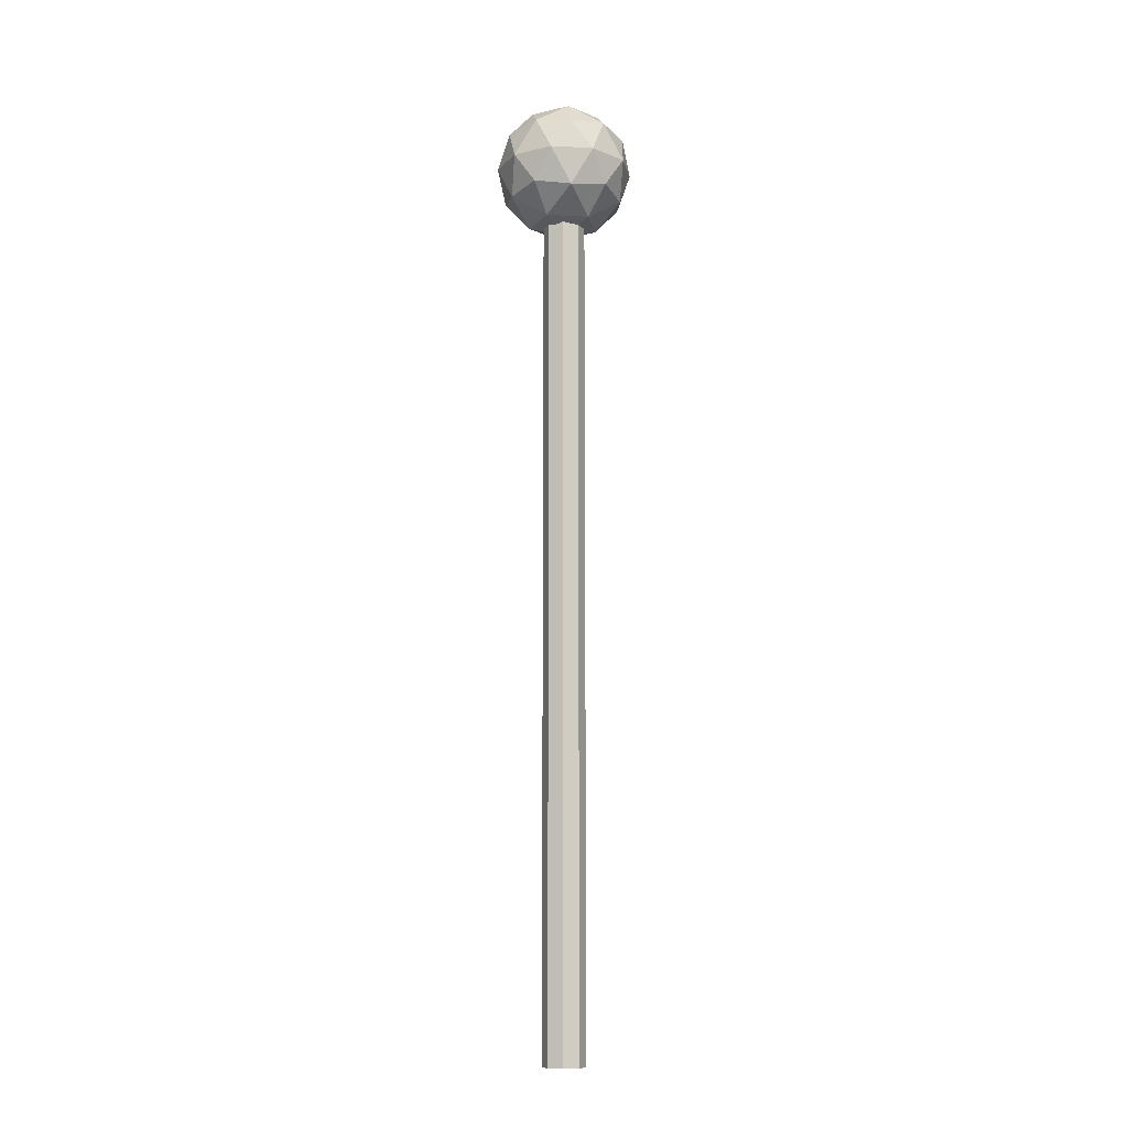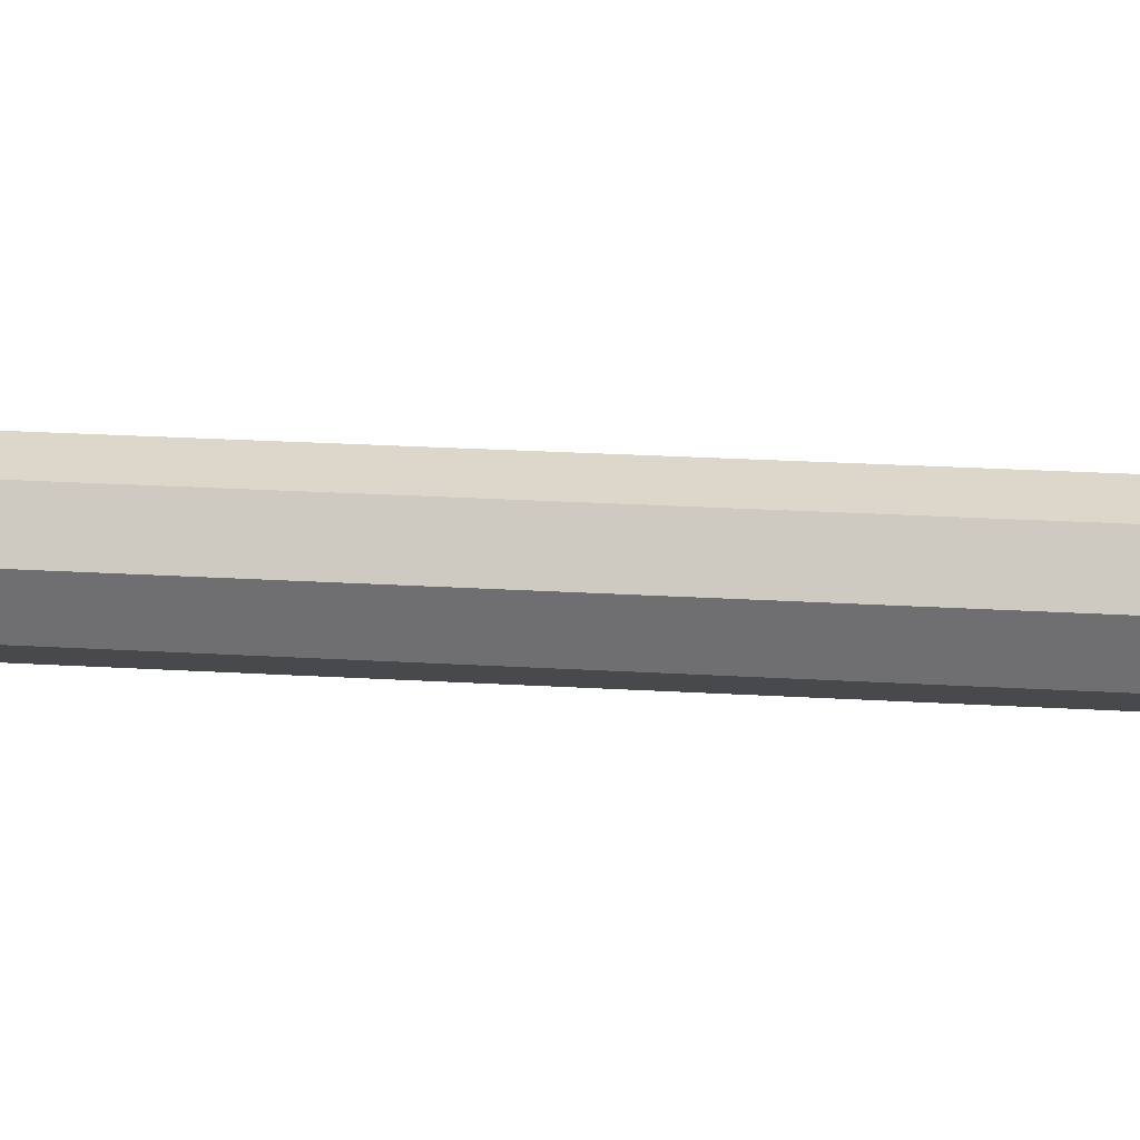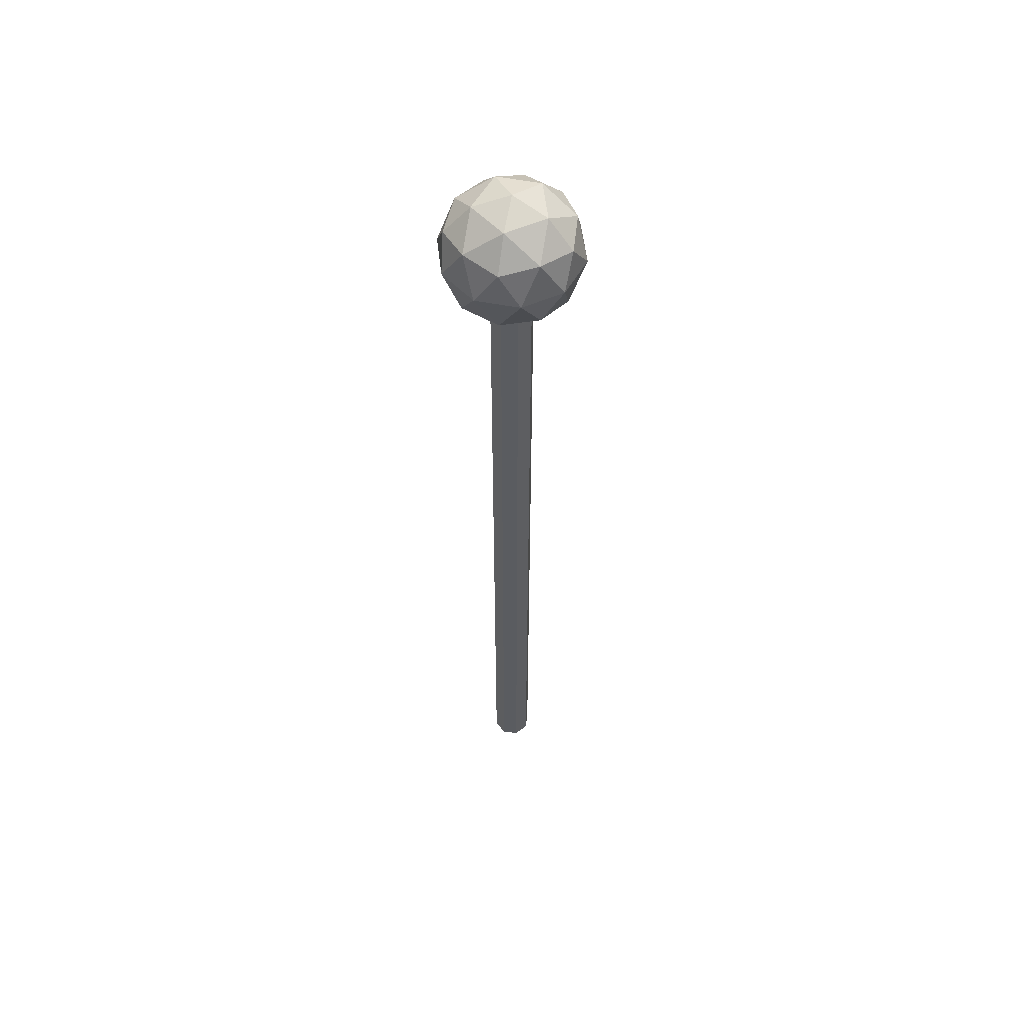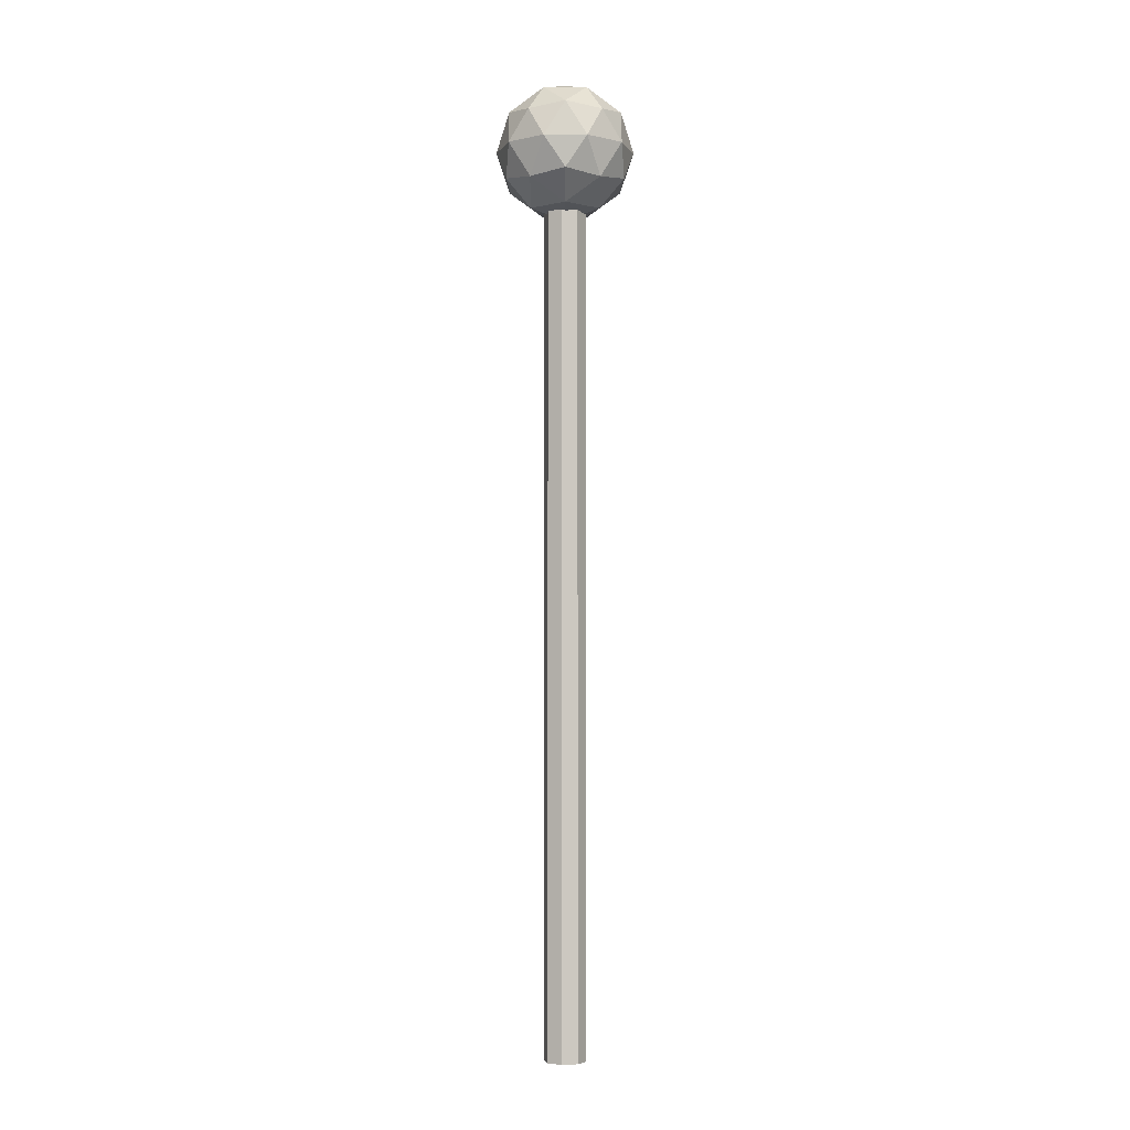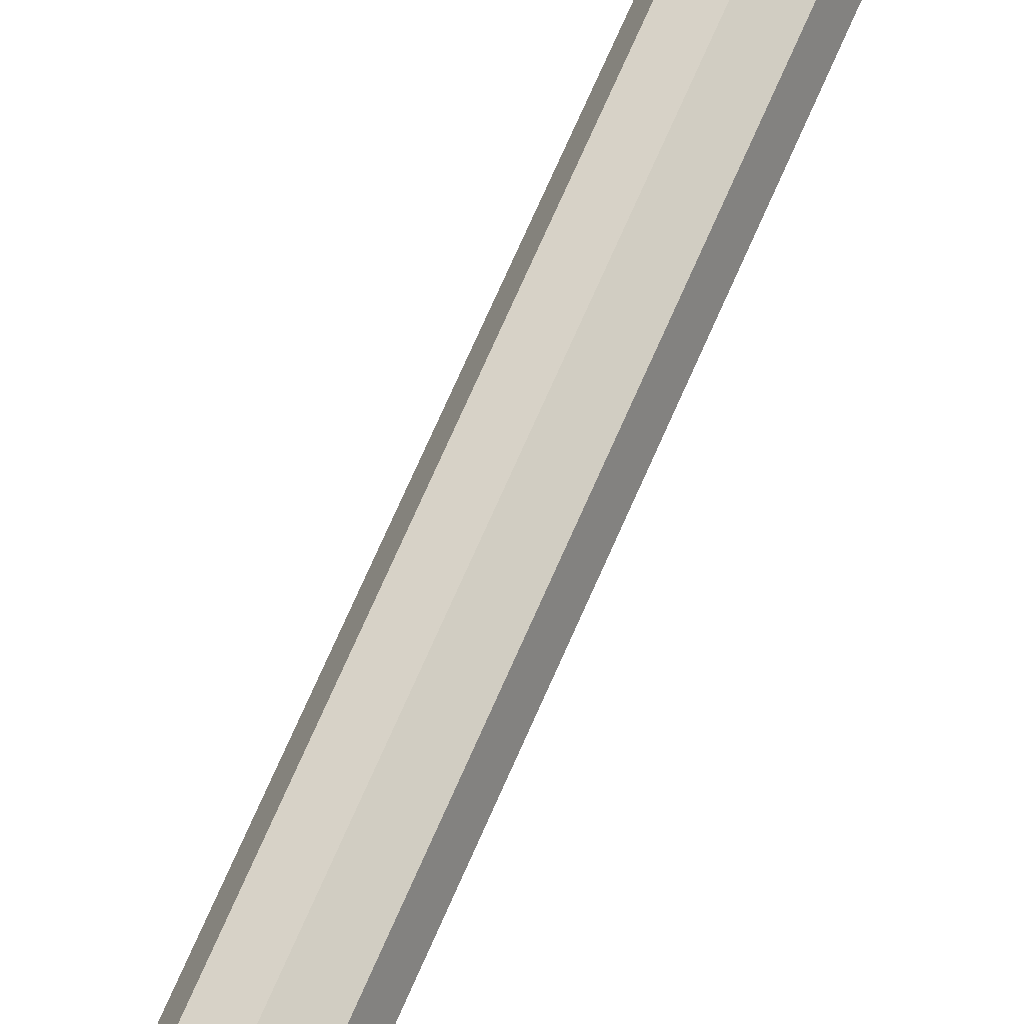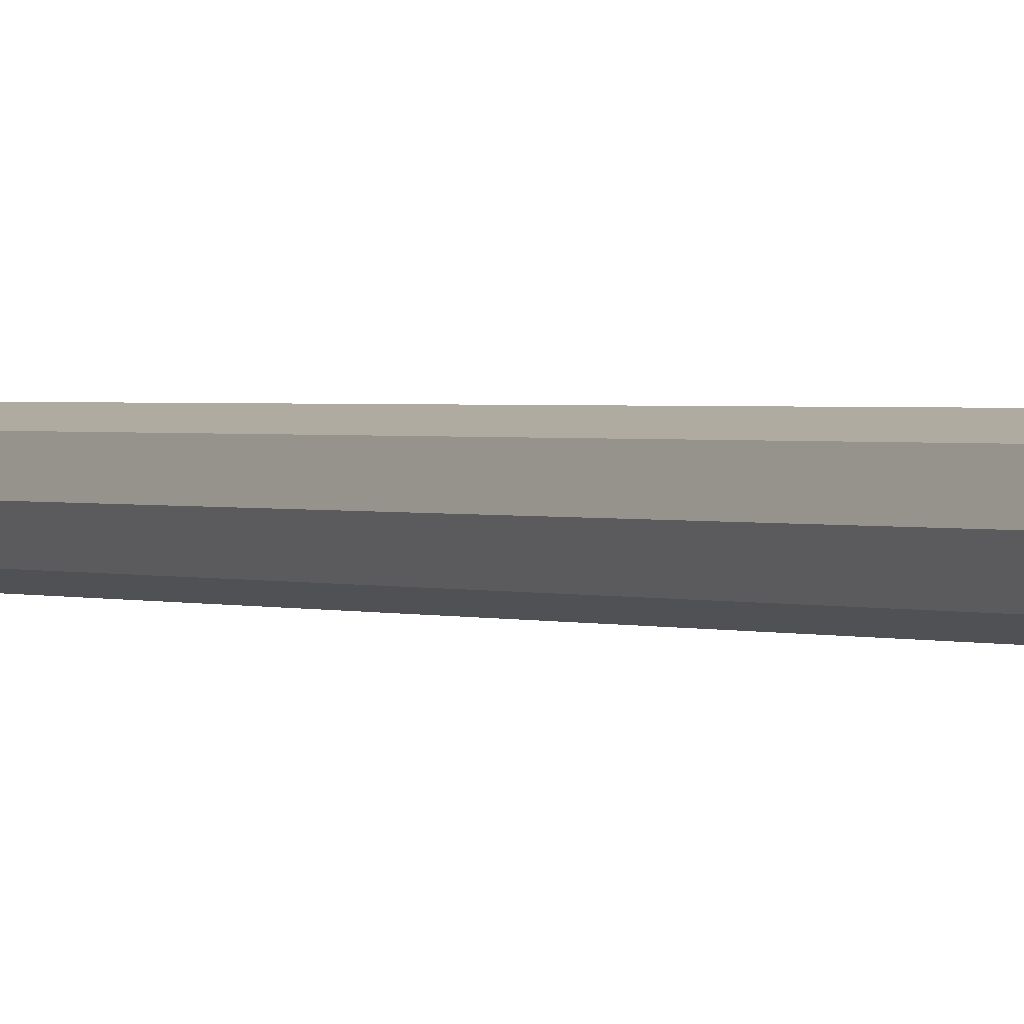
<metadata>
{"format":"obj","ext":"obj","renderer":"f3d","projection":"perspective","resolution":1024,"background":"white","views":[{"elev":-12.3,"azim":-133.1,"up":"+Y"},{"elev":10.3,"azim":-77.2,"up":"+Z"},{"elev":55.5,"azim":29.4,"up":"+Y"},{"elev":-4.0,"azim":53.6,"up":"+Y"},{"elev":67.9,"azim":23.1,"up":"+Z"},{"elev":0.8,"azim":-26.3,"up":"+Z"}]}
</metadata>
<code>
o Cylinder_Cylinder.001
v 0 0.00144 -0.1527
v 0 6.501 -0.1527
v 0.1079 0.00144 -0.1079
v 0.1079 6.501 -0.1079
v 0.1527 0.00144 0
v 0.1527 6.501 0
v 0.1079 0.00144 0.1079
v 0.1079 6.501 0.1079
v -0 0.00144 0.1527
v -0 6.501 0.1527
v -0.1079 0.00144 0.1079
v -0.1079 6.501 0.1079
v -0.1527 0.00144 -0
v -0.1527 6.501 -0
v -0.1079 0.00144 -0.1079
v -0.1079 6.501 -0.1079
f 2 3 1
f 4 5 3
f 6 7 5
f 8 9 7
f 10 11 9
f 12 13 11
f 6 2 14
f 14 15 13
f 16 1 15
f 7 11 15
f 2 4 3
f 4 6 5
f 6 8 7
f 8 10 9
f 10 12 11
f 12 14 13
f 6 4 2
f 2 16 14
f 14 12 10
f 10 8 14
f 8 6 14
f 14 16 15
f 16 2 1
f 15 1 3
f 3 5 7
f 7 9 11
f 11 13 15
f 15 3 7
o Icosphere
v 0 6.04 0
v 0.363 6.317 0.2637
v -0.1386 6.317 0.4267
v -0.4486 6.317 0
v -0.1386 6.317 -0.4267
v 0.363 6.317 -0.2637
v 0.1386 6.765 0.4267
v -0.363 6.765 0.2637
v -0.363 6.765 -0.2637
v 0.1386 6.765 -0.4267
v 0.4486 6.765 0
v 0 7.043 0
v -0.08149 6.114 0.2508
v 0.2133 6.114 0.155
v 0.1319 6.277 0.4058
v 0.4267 6.277 0
v 0.2133 6.114 -0.155
v -0.2637 6.114 0
v -0.3452 6.277 0.2508
v -0.08149 6.114 -0.2508
v -0.3452 6.277 -0.2508
v 0.1319 6.277 -0.4058
v 0.4771 6.541 0.155
v 0.4771 6.541 -0.155
v 0 6.541 0.5016
v 0.2948 6.541 0.4058
v -0.4771 6.541 0.155
v -0.2948 6.541 0.4058
v -0.2948 6.541 -0.4058
v -0.4771 6.541 -0.155
v 0.2948 6.541 -0.4058
v 0 6.541 -0.5016
v 0.3452 6.805 0.2508
v -0.1319 6.805 0.4058
v -0.4267 6.805 0
v -0.1319 6.805 -0.4058
v 0.3452 6.805 -0.2508
v 0.08149 6.968 0.2508
v 0.2637 6.968 0
v -0.2133 6.968 0.155
v -0.2133 6.968 -0.155
v 0.08149 6.968 -0.2508
f 17 29 30
f 18 32 30
f 17 34 29
f 17 36 34
f 17 33 36
f 18 39 32
f 19 41 31
f 20 43 35
f 21 45 37
f 22 47 38
f 18 42 39
f 19 44 41
f 20 46 43
f 21 48 45
f 22 40 47
f 23 54 49
f 24 56 50
f 25 57 51
f 26 58 52
f 27 55 53
f 55 28 58
f 55 58 53
f 53 58 26
f 58 28 57
f 58 57 52
f 52 57 25
f 57 28 56
f 57 56 51
f 51 56 24
f 56 28 54
f 56 54 50
f 50 54 23
f 54 28 55
f 54 55 49
f 49 55 27
f 40 27 53
f 40 53 47
f 47 53 26
f 48 26 52
f 48 52 45
f 45 52 25
f 46 25 51
f 46 51 43
f 43 51 24
f 44 24 50
f 44 50 41
f 41 50 23
f 42 23 49
f 42 49 39
f 39 49 27
f 47 26 48
f 47 48 38
f 38 48 21
f 45 25 46
f 45 46 37
f 37 46 20
f 43 24 44
f 43 44 35
f 35 44 19
f 41 23 42
f 41 42 31
f 31 42 18
f 39 27 40
f 39 40 32
f 32 40 22
f 33 22 38
f 33 38 36
f 36 38 21
f 36 21 37
f 36 37 34
f 34 37 20
f 34 20 35
f 34 35 29
f 29 35 19
f 32 22 33
f 32 33 30
f 30 33 17
f 29 19 31
f 29 31 30
f 30 31 18

</code>
